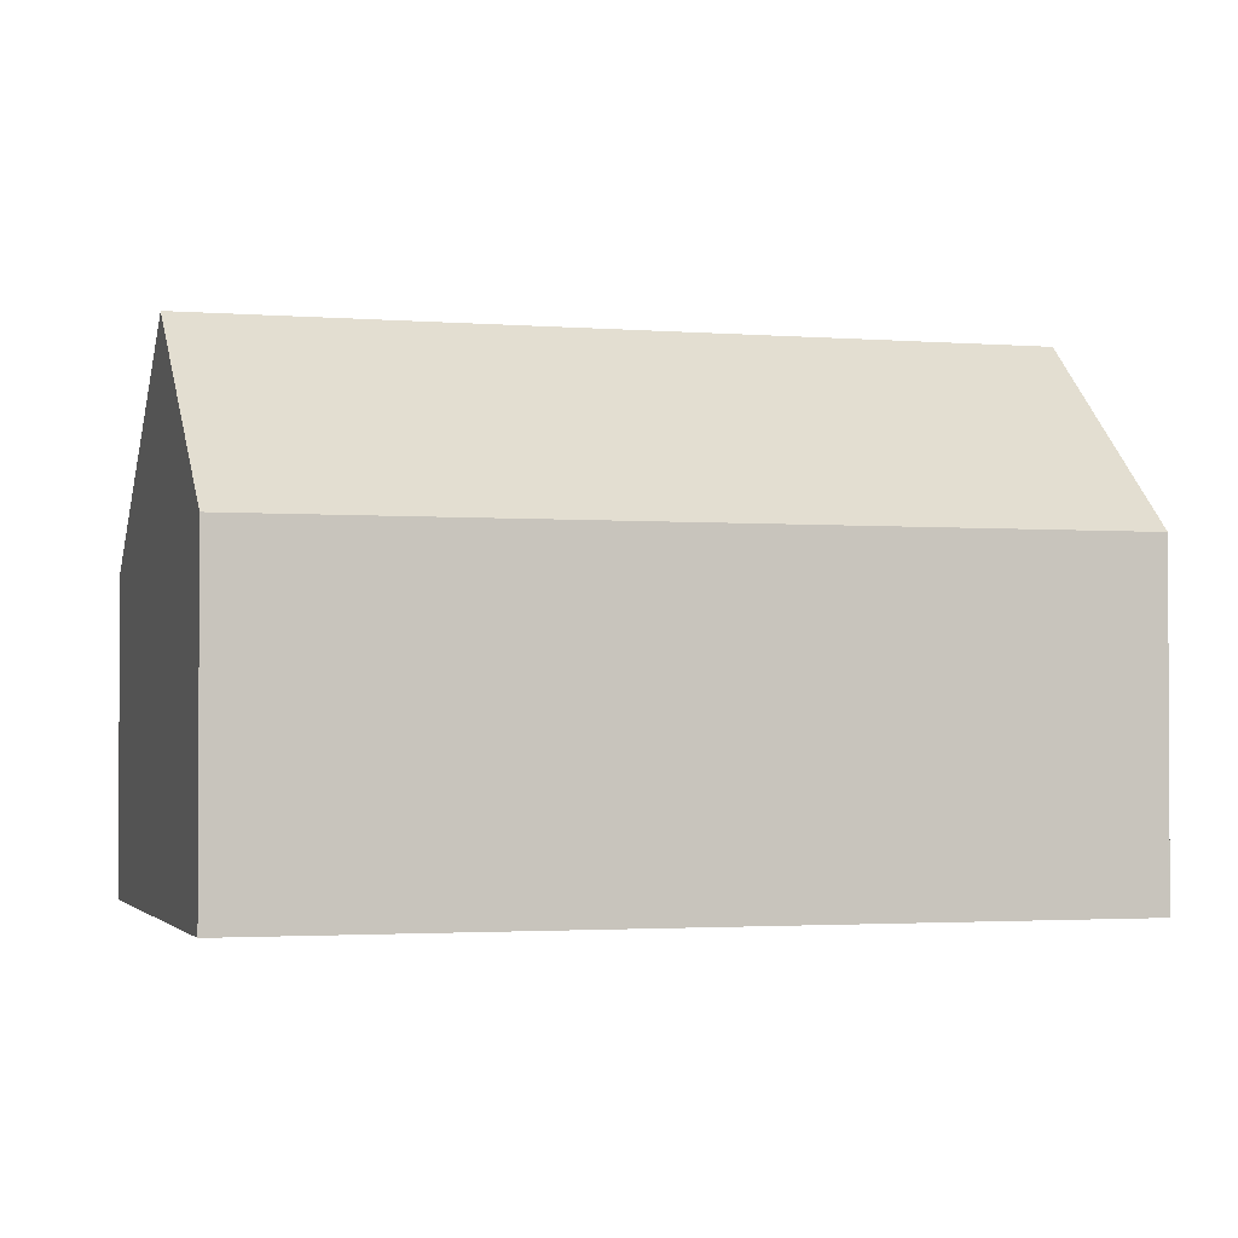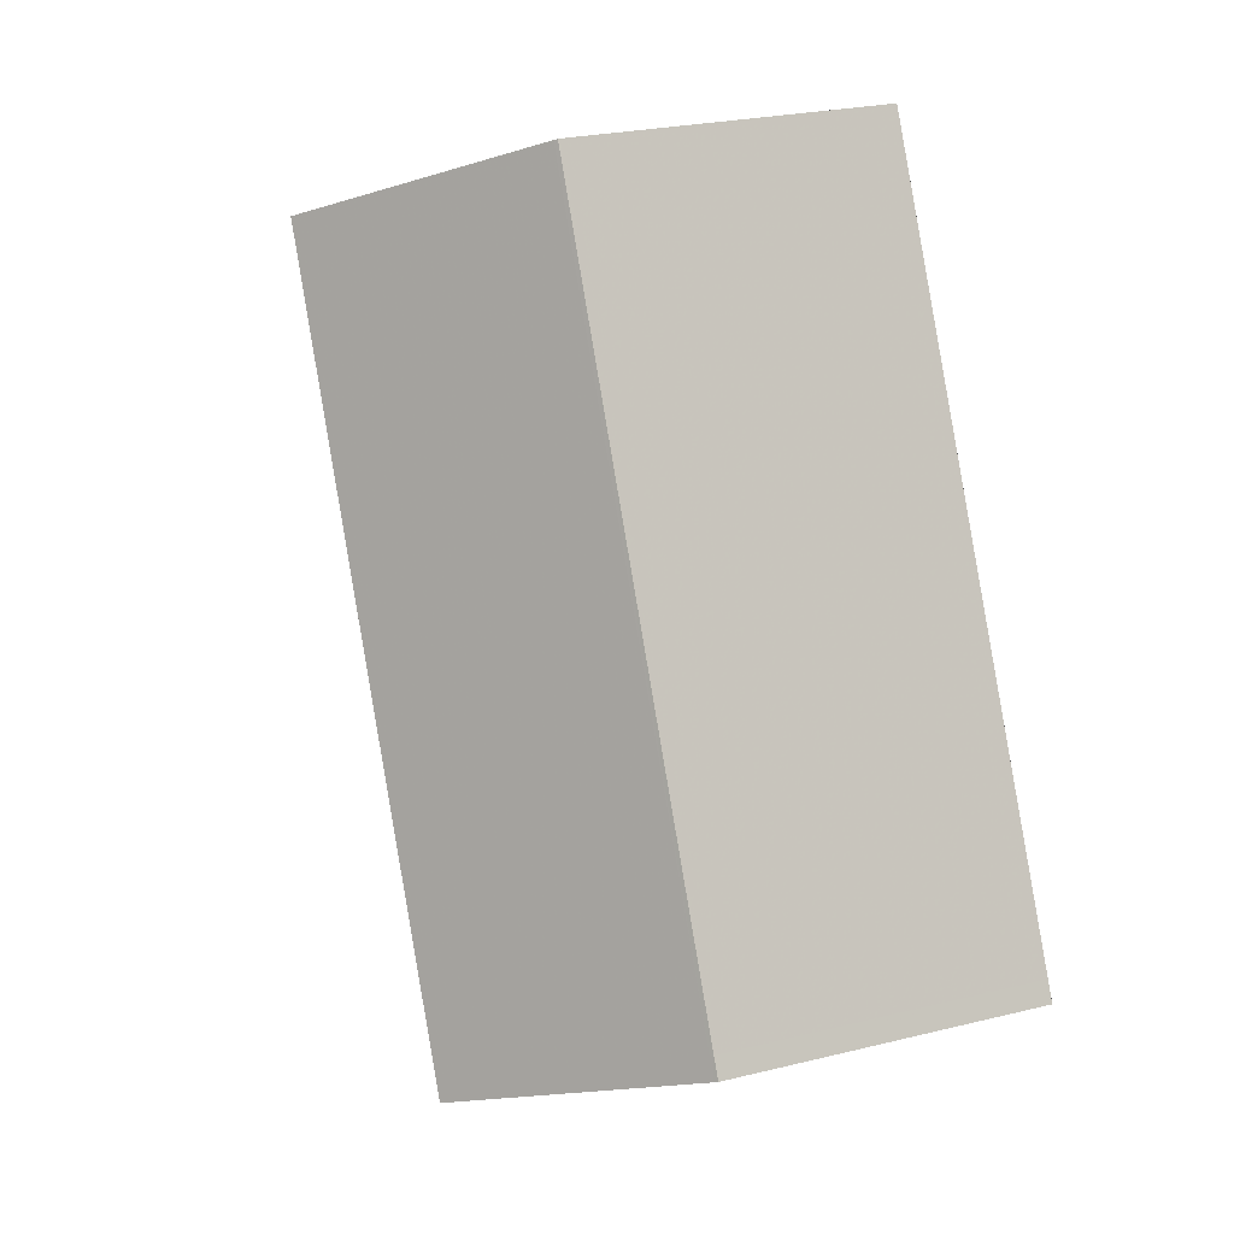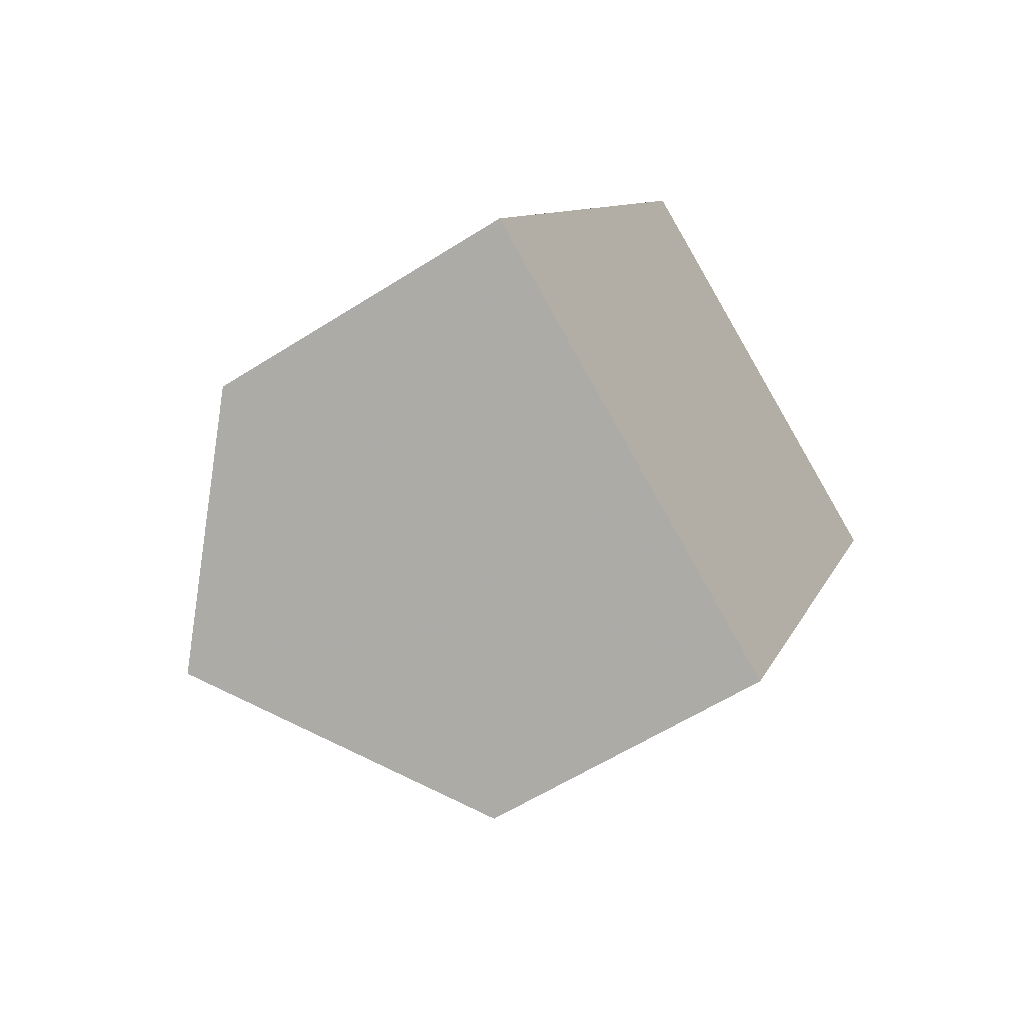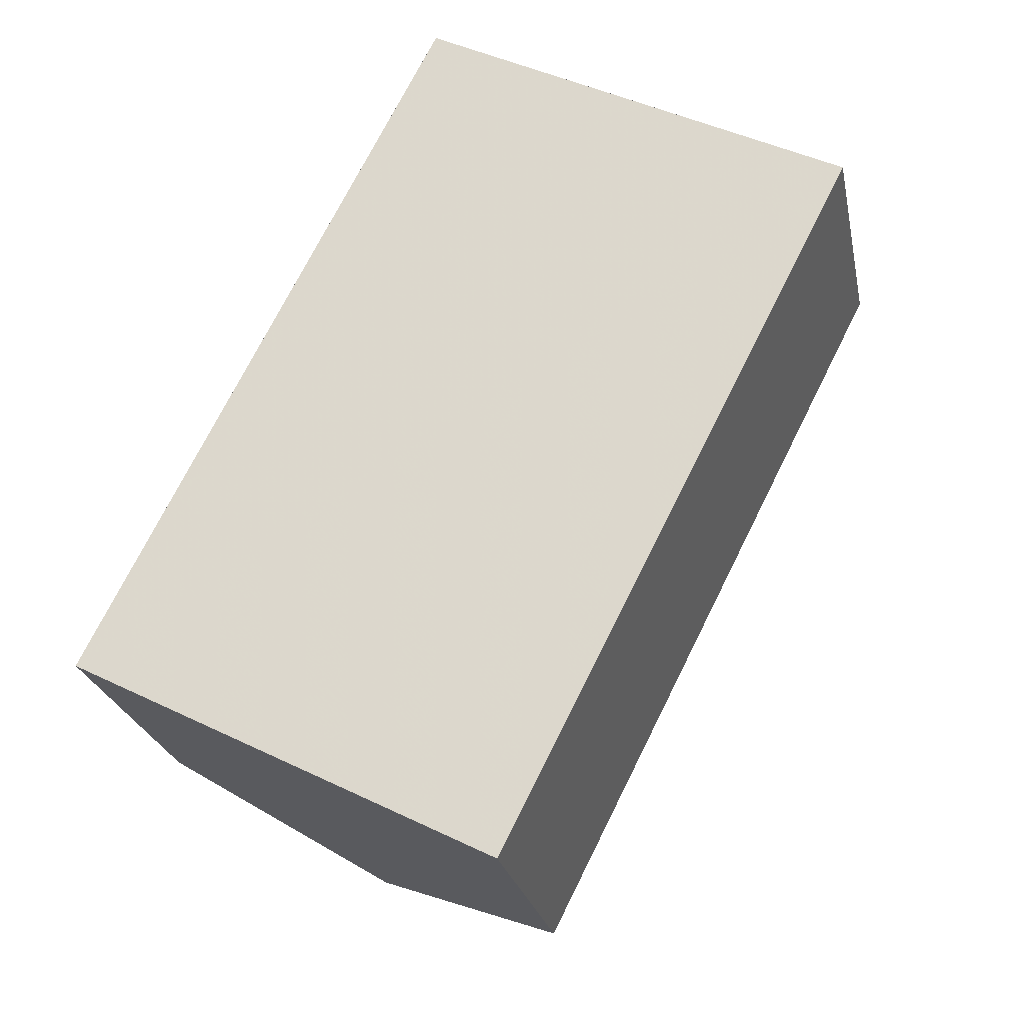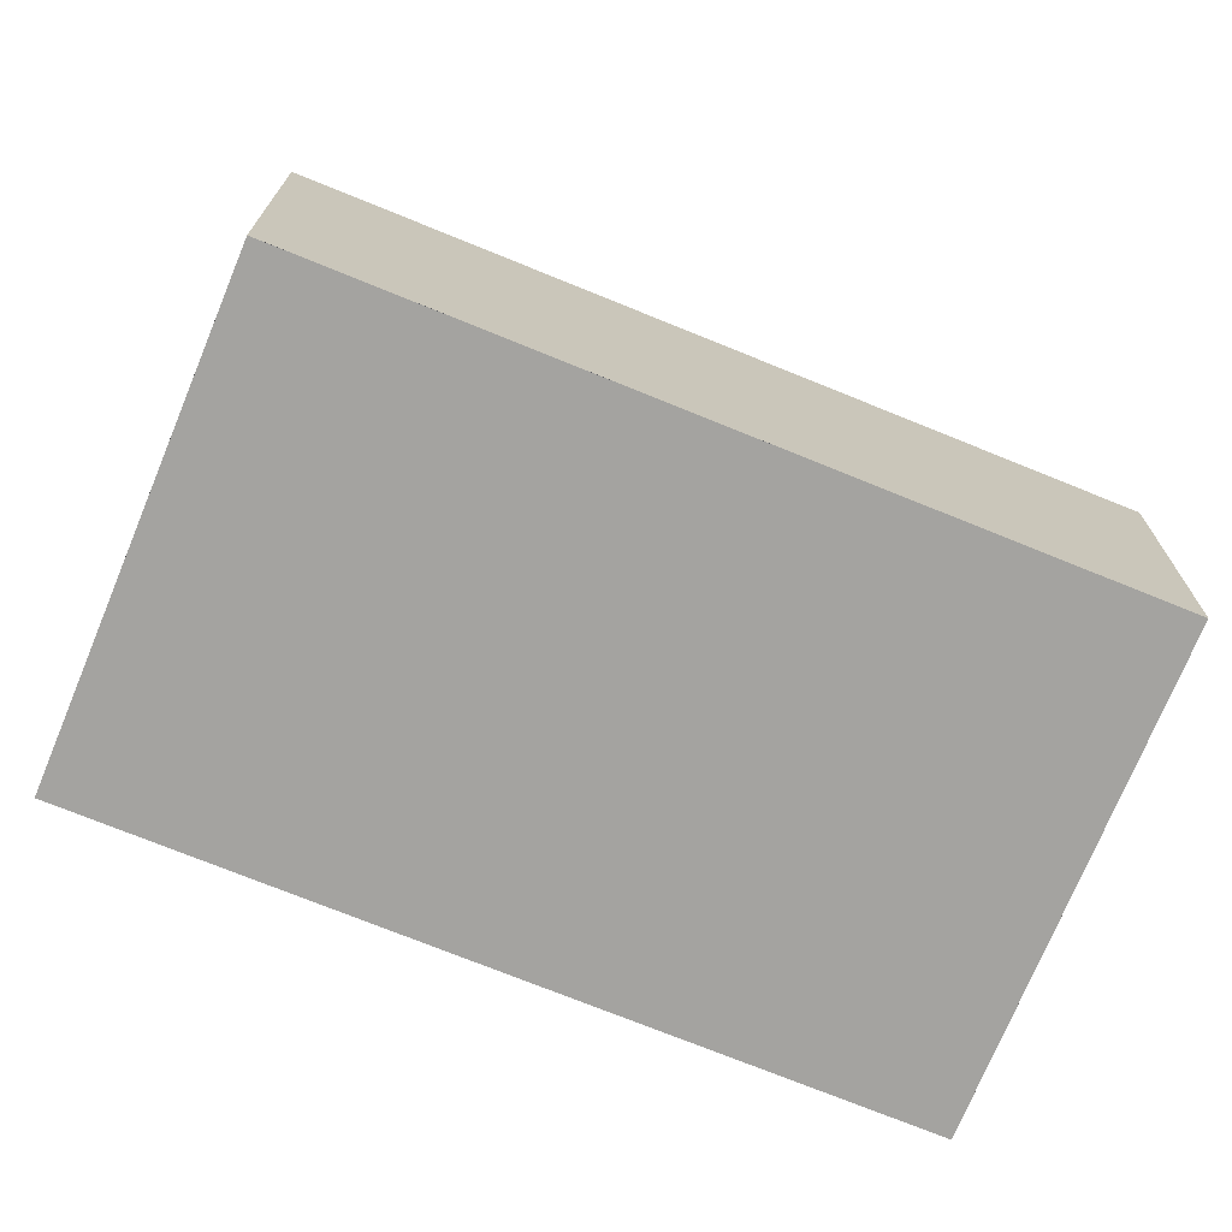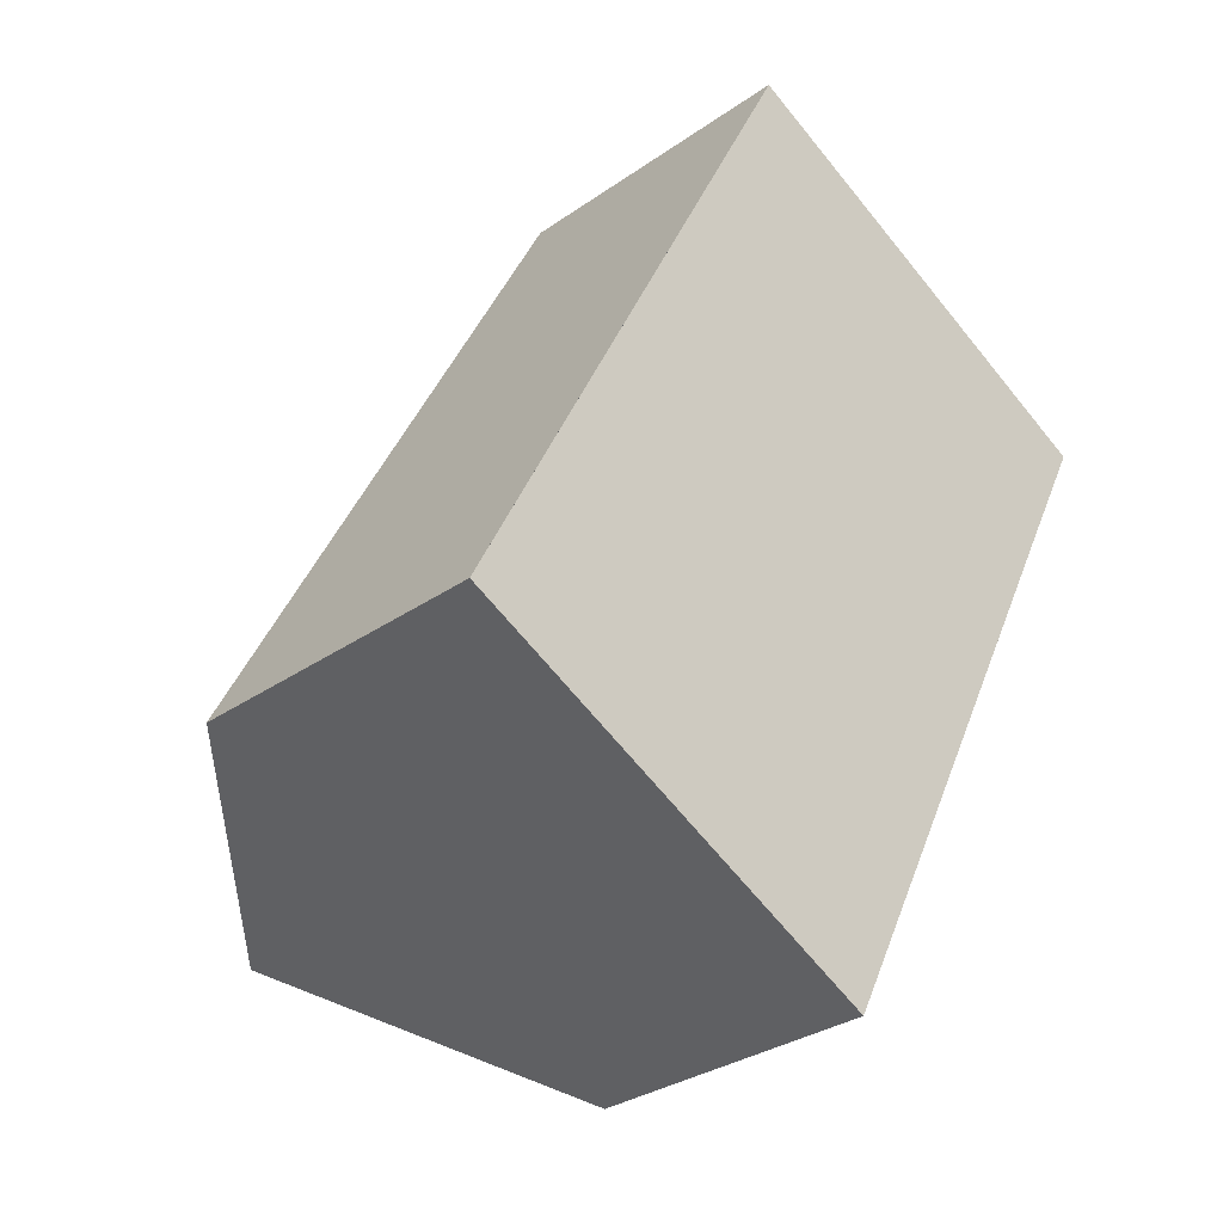
<metadata>
{"format":"obj","ext":"obj","renderer":"f3d","projection":"perspective","resolution":1024,"background":"white","views":[{"elev":-1.9,"azim":100.7,"up":"+Z"},{"elev":24.8,"azim":68.1,"up":"+Y"},{"elev":-58.1,"azim":123.5,"up":"+Y"},{"elev":-24.2,"azim":-168.7,"up":"+Y"},{"elev":-72.9,"azim":94.8,"up":"+Z"},{"elev":-30.9,"azim":135.1,"up":"+Y"}]}
</metadata>
<code>
v -1885 -2294 2.307
v -1888 -2289 2.288
v -1884 -2287 2.492
v -1881 -2292 2.501
v -1883 -2293 3.921
v -1886 -2288 3.906
v -1888 -2289 2.288
v -1886 -2288 3.906
v -1886 -2288 3.906
v -1883 -2293 3.921
v -1886 -2288 3.906
v -1884 -2287 2.492
v -1882 -2292 2.522
v -1884 -2287 2.514
v -1884 -2287 2.514
v -1885 -2294 2.338
v -1888 -2289 2.319
v -1888 -2289 2.318
v -1883 -2293 3.92
v -1885 -2294 2.337
v -1883 -2293 3.92
v -1882 -2292 2.522
v -1882 -2292 2.501
v -1885 -2294 2.307
v -1885 -2294 2.307
v -1885 -2294 2.307
v -1885 -2294 0
v -1885 -2294 0
v -1888 -2289 2.318
v -1888 -2289 2.288
v -1888 -2289 0
v -1888 -2289 0
v -1884 -2287 2.492
v -1884 -2287 2.492
v -1884 -2287 0
v -1884 -2287 0
v -1882 -2292 2.522
v -1881 -2292 2.501
v -1881 -2292 0
v -1882 -2292 -4.441e-16
v -1885 -2294 2.338
v -1883 -2293 3.921
v -1883 -2293 0
v -1885 -2294 0
v -1888 -2289 2.288
v -1888 -2289 2.288
v -1888 -2289 0
v -1888 -2289 0
v -1884 -2287 2.514
v -1886 -2288 3.906
v -1886 -2288 4.441e-16
v -1884 -2287 0
v -1882 -2292 2.501
v -1884 -2287 2.492
v -1884 -2287 0
v -1882 -2292 0
v -1883 -2293 3.921
v -1882 -2292 2.522
v -1882 -2292 -4.441e-16
v -1883 -2293 0
v -1884 -2287 2.492
v -1884 -2287 2.514
v -1884 -2287 0
v -1884 -2287 0
v -1885 -2294 2.307
v -1885 -2294 2.338
v -1885 -2294 0
v -1885 -2294 0
v -1886 -2288 3.906
v -1888 -2289 2.318
v -1888 -2289 0
v -1886 -2288 4.441e-16
v -1881 -2292 2.501
v -1882 -2292 2.501
v -1882 -2292 0
v -1881 -2292 0
v -1888 -2289 2.288
v -1885 -2294 2.307
v -1885 -2294 0
v -1888 -2289 0
v -1884 -2287 0
v -1881 -2292 0
v -1885 -2294 0
v -1888 -2289 0
f 21 5 16 20
f 18 6 8 17
f 23 4 13 22
f 15 3 12 14
f 22 13 10 19
f 14 11 9 15
f 20 16 1 24
f 17 7 2 18
f 20 17 8 21
f 22 14 12 23
f 19 11 14 22
f 24 7 17 20
f 26 27 28 25
f 30 31 32 29
f 34 35 36 33
f 38 39 40 37
f 42 43 44 41
f 46 47 48 45
f 50 51 52 49
f 54 55 56 53
f 58 59 60 57
f 62 63 64 61
f 66 67 68 65
f 70 71 72 69
f 74 75 76 73
f 78 79 80 77
f 82 83 84 81

</code>
